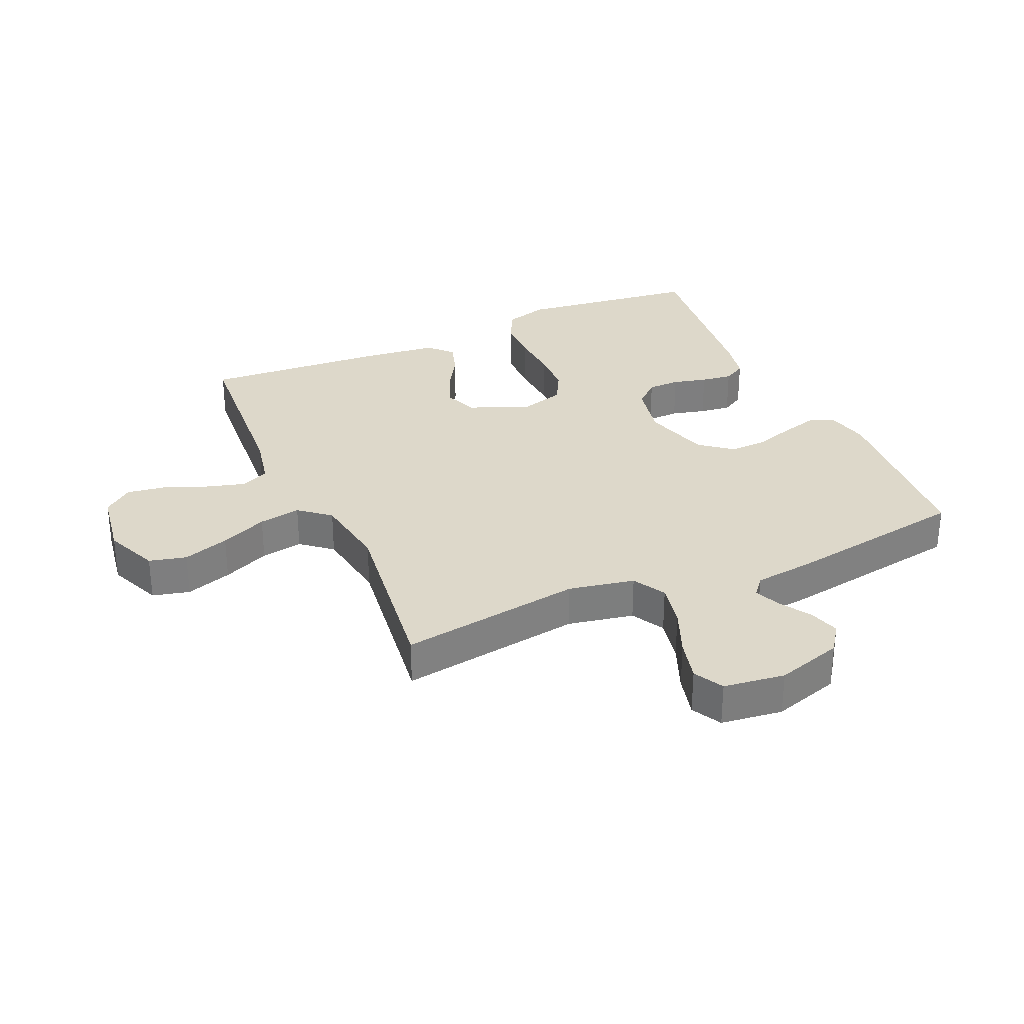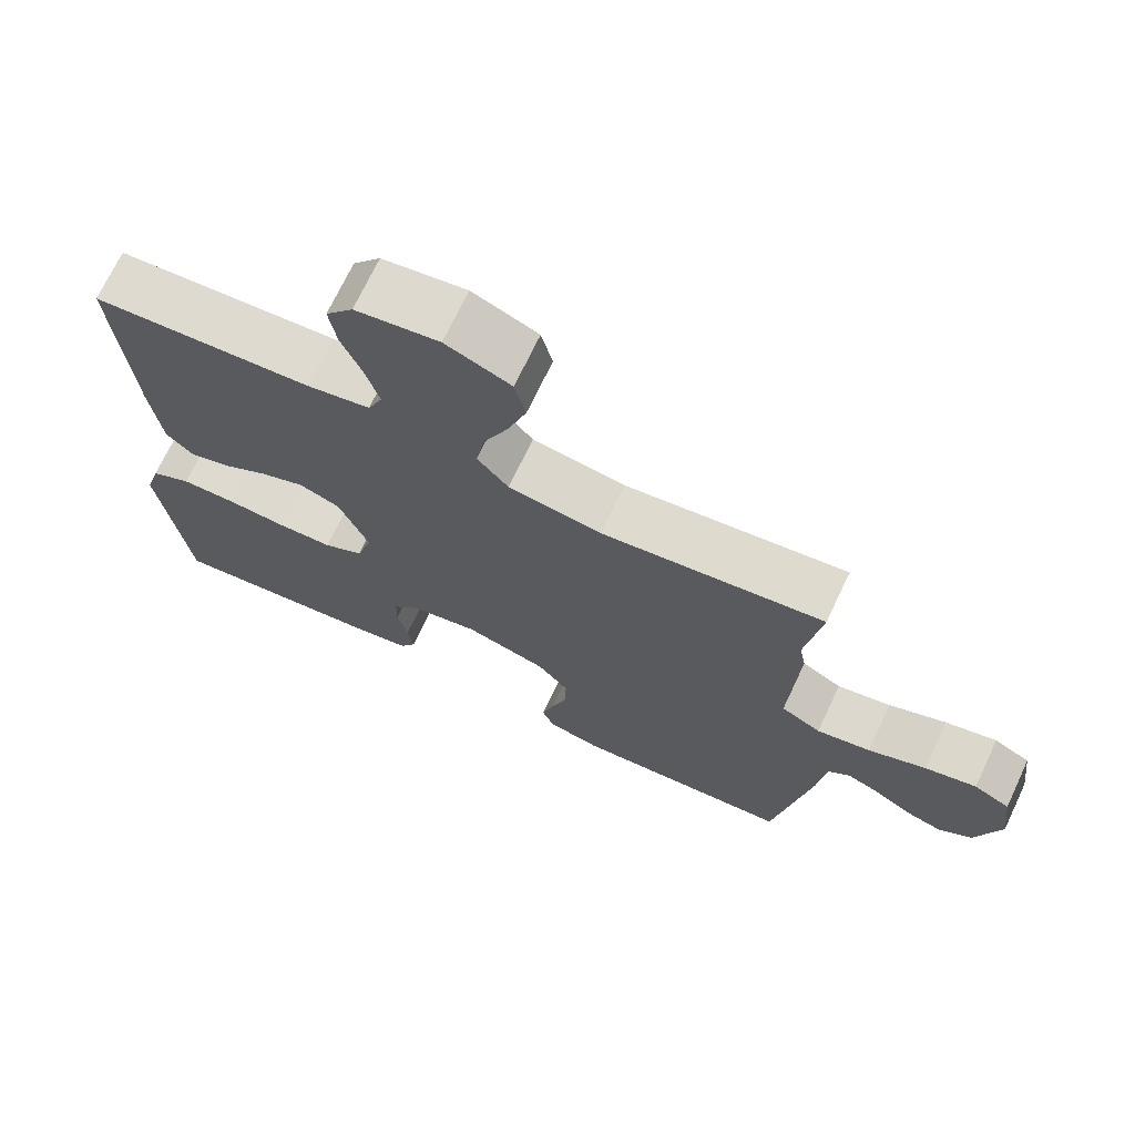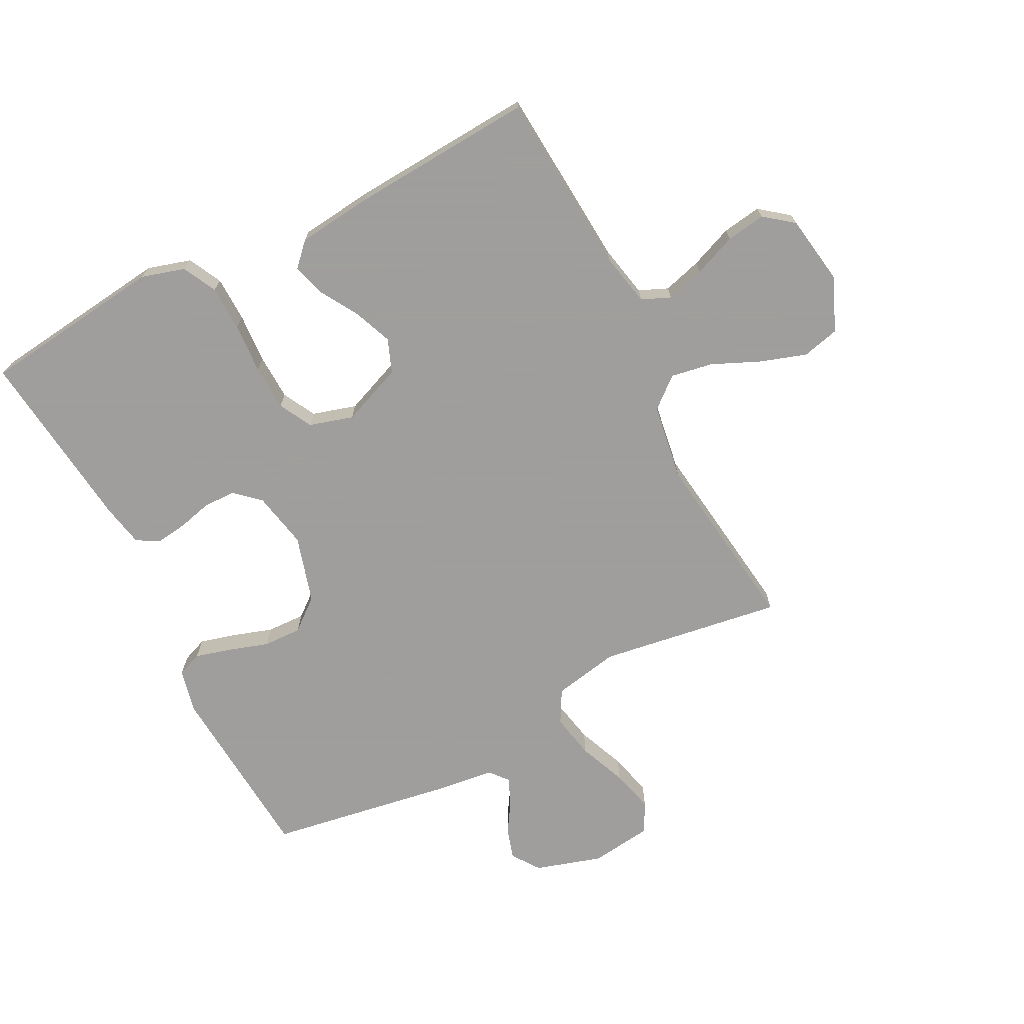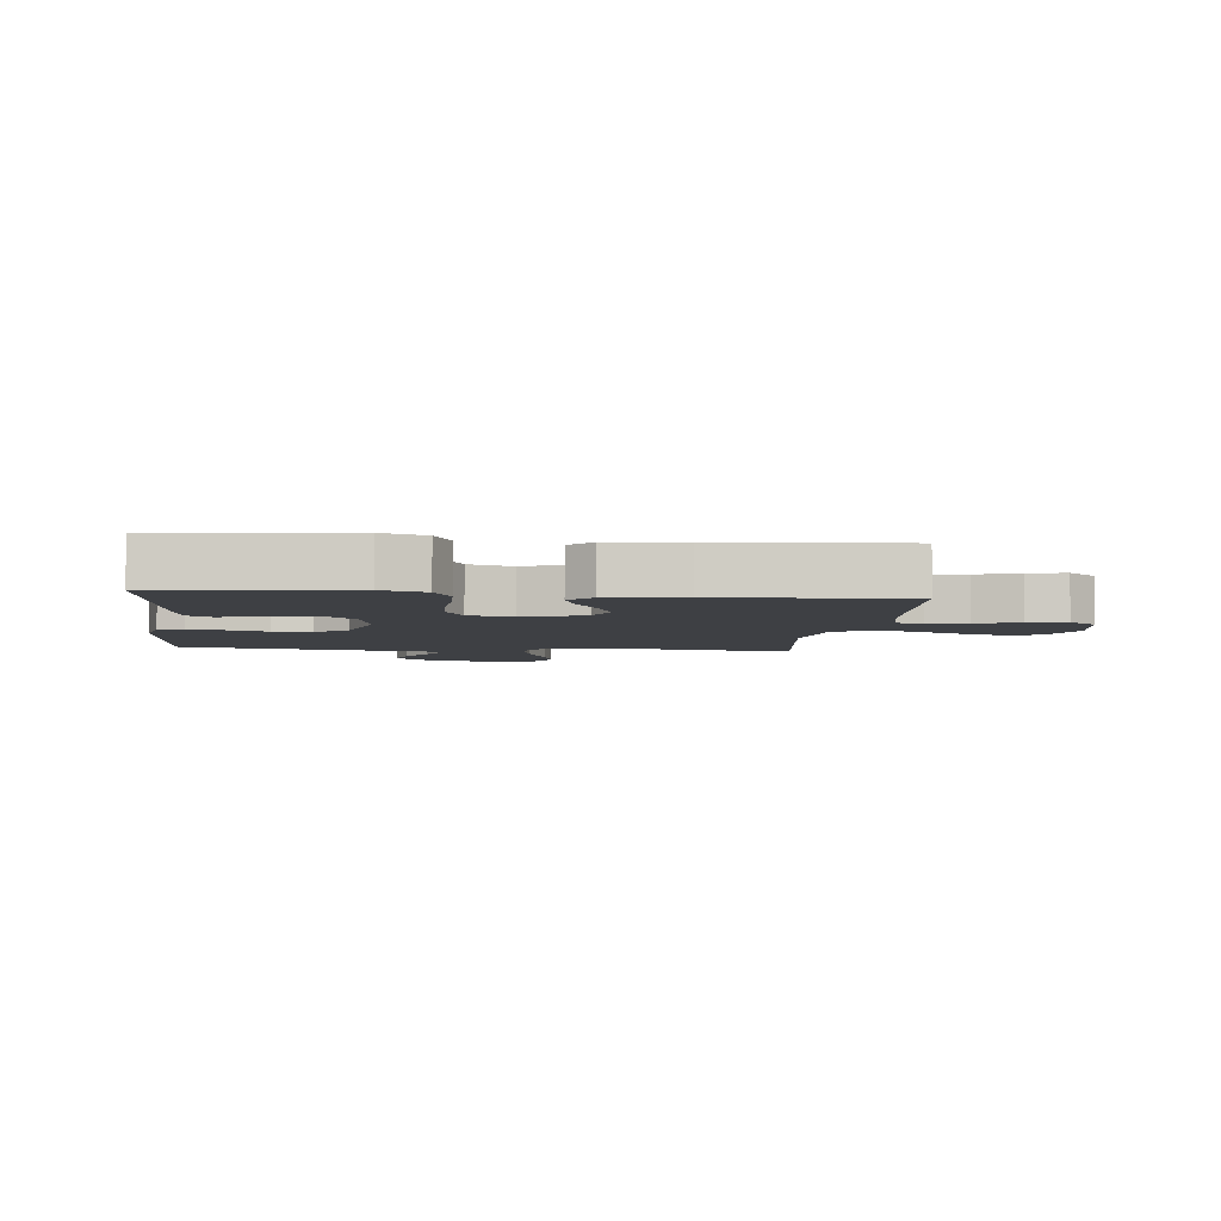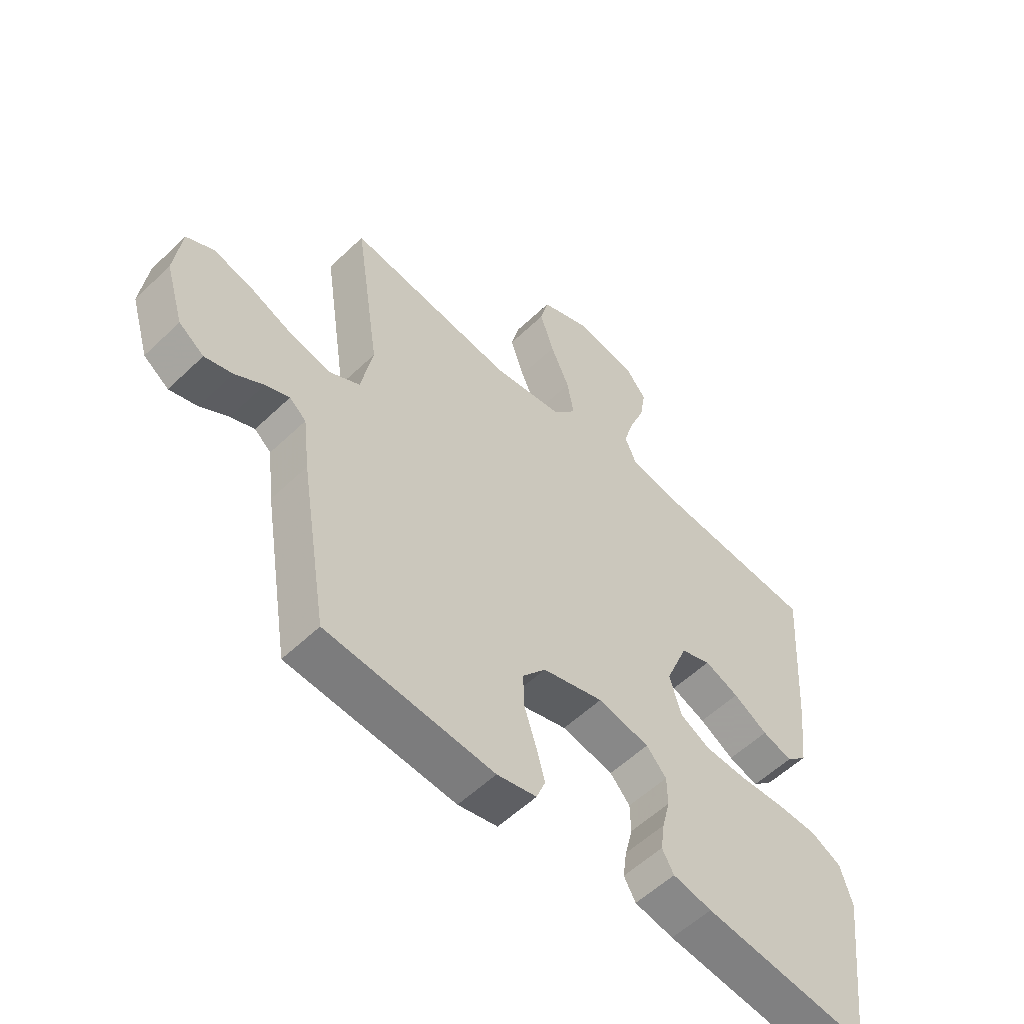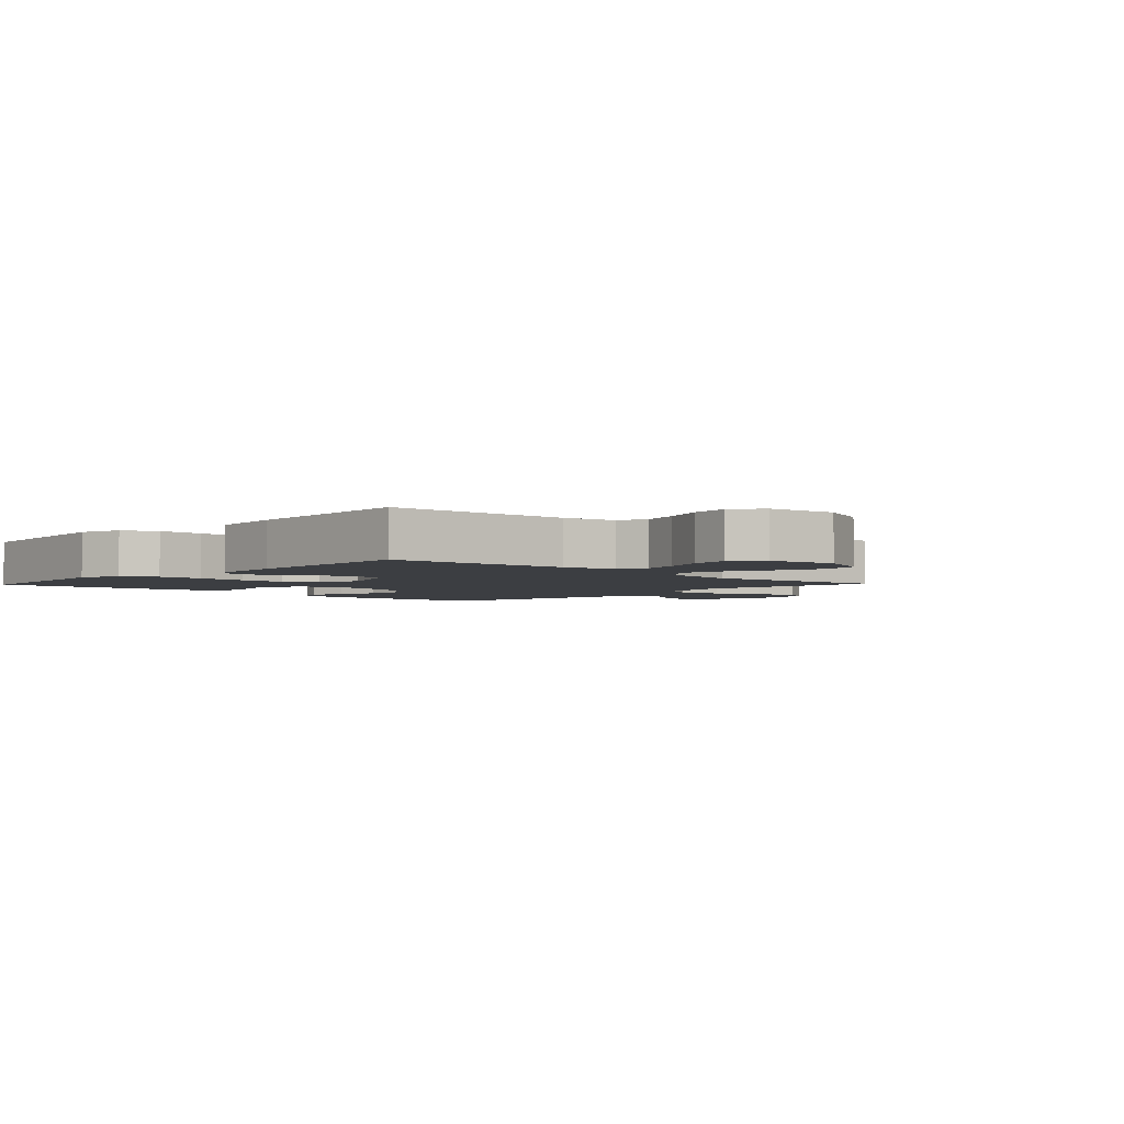
<metadata>
{"format":"obj","ext":"obj","renderer":"f3d","projection":"perspective","resolution":1024,"background":"white","views":[{"elev":31.0,"azim":66.0,"up":"+Y"},{"elev":70.9,"azim":25.3,"up":"+Z"},{"elev":-71.1,"azim":-62.9,"up":"+Y"},{"elev":-4.8,"azim":-96.3,"up":"+Y"},{"elev":-56.0,"azim":135.0,"up":"+Z"},{"elev":-3.2,"azim":-43.5,"up":"+Y"}]}
</metadata>
<code>
v -0.5 0.07 -0.5
v -0.537 0.07 -0.2
v -0.516 0.07 -0.129
v -0.461 0.07 -0.101
v -0.387 0.07 -0.099
v -0.305 0.07 -0.104
v -0.23 0.07 -0.101
v -0.176 0.07 -0.072
v -0.155 0.07 0
v -0.195 0.07 0.1
v -0.25 0.07 0.121
v -0.312 0.07 0.096
v -0.374 0.07 0.059
v -0.428 0.07 0.042
v -0.466 0.07 0.078
v -0.48 0.07 0.2
v -0.5 0.07 0.5
v -0.2 0.07 0.522
v -0.114 0.07 0.54
v -0.094 0.07 0.587
v -0.112 0.07 0.65
v -0.14 0.07 0.72
v -0.15 0.07 0.784
v -0.113 0.07 0.831
v 0 0.07 0.849
v 0.088 0.07 0.812
v 0.103 0.07 0.751
v 0.078 0.07 0.675
v 0.044 0.07 0.598
v 0.032 0.07 0.529
v 0.074 0.07 0.479
v 0.2 0.07 0.46
v 0.5 0.07 0.5
v 0.455 0.07 0.2
v 0.476 0.07 0.092
v 0.53 0.07 0.062
v 0.603 0.07 0.077
v 0.681 0.07 0.109
v 0.751 0.07 0.127
v 0.8 0.07 0.101
v 0.813 0.07 0
v 0.78 0.07 -0.109
v 0.735 0.07 -0.141
v 0.685 0.07 -0.126
v 0.634 0.07 -0.094
v 0.591 0.07 -0.076
v 0.561 0.07 -0.101
v 0.549 0.07 -0.2
v 0.5 0.07 -0.5
v 0.2 0.07 -0.523
v 0.129 0.07 -0.507
v 0.113 0.07 -0.466
v 0.129 0.07 -0.407
v 0.15 0.07 -0.342
v 0.152 0.07 -0.279
v 0.11 0.07 -0.227
v 0 0.07 -0.195
v -0.093 0.07 -0.214
v -0.129 0.07 -0.254
v -0.13 0.07 -0.307
v -0.116 0.07 -0.363
v -0.109 0.07 -0.414
v -0.13 0.07 -0.451
v -0.2 0.07 -0.465
v -0.5 0 -0.5
v -0.537 0 -0.2
v -0.516 0 -0.129
v -0.461 0 -0.101
v -0.387 0 -0.099
v -0.305 0 -0.104
v -0.23 0 -0.101
v -0.176 0 -0.072
v -0.155 0 0
v -0.195 0 0.1
v -0.25 0 0.121
v -0.312 0 0.096
v -0.374 0 0.059
v -0.428 0 0.042
v -0.466 0 0.078
v -0.48 0 0.2
v -0.5 0 0.5
v -0.2 0 0.522
v -0.114 0 0.54
v -0.094 0 0.587
v -0.112 0 0.65
v -0.14 0 0.72
v -0.15 0 0.784
v -0.113 0 0.831
v 0 0 0.849
v 0.088 0 0.812
v 0.103 0 0.751
v 0.078 0 0.675
v 0.044 0 0.598
v 0.032 0 0.529
v 0.074 0 0.479
v 0.2 0 0.46
v 0.5 0 0.5
v 0.455 0 0.2
v 0.476 0 0.092
v 0.53 0 0.062
v 0.603 0 0.077
v 0.681 0 0.109
v 0.751 0 0.127
v 0.8 0 0.101
v 0.813 0 0
v 0.78 0 -0.109
v 0.735 0 -0.141
v 0.685 0 -0.126
v 0.634 0 -0.094
v 0.591 0 -0.076
v 0.561 0 -0.101
v 0.549 0 -0.2
v 0.5 0 -0.5
v 0.2 0 -0.523
v 0.129 0 -0.507
v 0.113 0 -0.466
v 0.129 0 -0.407
v 0.15 0 -0.342
v 0.152 0 -0.279
v 0.11 0 -0.227
v 0 0 -0.195
v -0.093 0 -0.214
v -0.129 0 -0.254
v -0.13 0 -0.307
v -0.116 0 -0.363
v -0.109 0 -0.414
v -0.13 0 -0.451
v -0.2 0 -0.465
f 4 5 6
f 3 4 6
f 2 3 6
f 1 2 6
f 64 1 6
f 63 64 6
f 62 63 6
f 61 62 6
f 60 61 6
f 59 60 6 7
f 58 59 7 8
f 57 58 8 9
f 56 57 9 10
f 52 53 54
f 51 52 54
f 50 51 54
f 49 50 54
f 48 49 54
f 47 48 54
f 46 47 54 55
f 43 44 45
f 42 43 45
f 41 42 45
f 40 41 45
f 39 40 45
f 38 39 45
f 37 38 45
f 36 37 45 46
f 46 55 56
f 36 46 56
f 35 36 56
f 32 33 34
f 35 56 10
f 34 35 10
f 32 34 10
f 31 32 10
f 27 28 29
f 26 27 29
f 25 26 29
f 24 25 29
f 23 24 29
f 22 23 29
f 21 22 29
f 20 21 29 30
f 16 17 18
f 15 16 18
f 14 15 18
f 13 14 18
f 12 13 18
f 11 12 18 19
f 20 30 31
f 19 20 31
f 11 19 31
f 10 11 31
f 70 69 68
f 70 68 67
f 70 67 66
f 70 66 65
f 70 65 128
f 70 128 127
f 70 127 126
f 70 126 125
f 70 125 124
f 71 70 124 123
f 72 71 123 122
f 73 72 122 121
f 74 73 121 120
f 118 117 116
f 118 116 115
f 118 115 114
f 118 114 113
f 118 113 112
f 118 112 111
f 119 118 111 110
f 109 108 107
f 109 107 106
f 109 106 105
f 109 105 104
f 109 104 103
f 109 103 102
f 109 102 101
f 110 109 101 100
f 120 119 110
f 120 110 100
f 120 100 99
f 98 97 96
f 74 120 99
f 74 99 98
f 74 98 96
f 74 96 95
f 93 92 91
f 93 91 90
f 93 90 89
f 93 89 88
f 93 88 87
f 93 87 86
f 93 86 85
f 94 93 85 84
f 82 81 80
f 82 80 79
f 82 79 78
f 82 78 77
f 82 77 76
f 83 82 76 75
f 95 94 84
f 95 84 83
f 95 83 75
f 95 75 74
f 1 65 66 2
f 2 66 67 3
f 3 67 68 4
f 4 68 69 5
f 5 69 70 6
f 6 70 71 7
f 7 71 72 8
f 8 72 73 9
f 9 73 74 10
f 10 74 75 11
f 11 75 76 12
f 12 76 77 13
f 13 77 78 14
f 14 78 79 15
f 15 79 80 16
f 16 80 81 17
f 17 81 82 18
f 18 82 83 19
f 19 83 84 20
f 20 84 85 21
f 21 85 86 22
f 22 86 87 23
f 23 87 88 24
f 24 88 89 25
f 25 89 90 26
f 26 90 91 27
f 27 91 92 28
f 28 92 93 29
f 29 93 94 30
f 30 94 95 31
f 31 95 96 32
f 32 96 97 33
f 33 97 98 34
f 34 98 99 35
f 35 99 100 36
f 36 100 101 37
f 37 101 102 38
f 38 102 103 39
f 39 103 104 40
f 40 104 105 41
f 41 105 106 42
f 42 106 107 43
f 43 107 108 44
f 44 108 109 45
f 45 109 110 46
f 46 110 111 47
f 47 111 112 48
f 48 112 113 49
f 49 113 114 50
f 50 114 115 51
f 51 115 116 52
f 52 116 117 53
f 53 117 118 54
f 54 118 119 55
f 55 119 120 56
f 56 120 121 57
f 57 121 122 58
f 58 122 123 59
f 59 123 124 60
f 60 124 125 61
f 61 125 126 62
f 62 126 127 63
f 63 127 128 64
f 64 128 65 1

</code>
